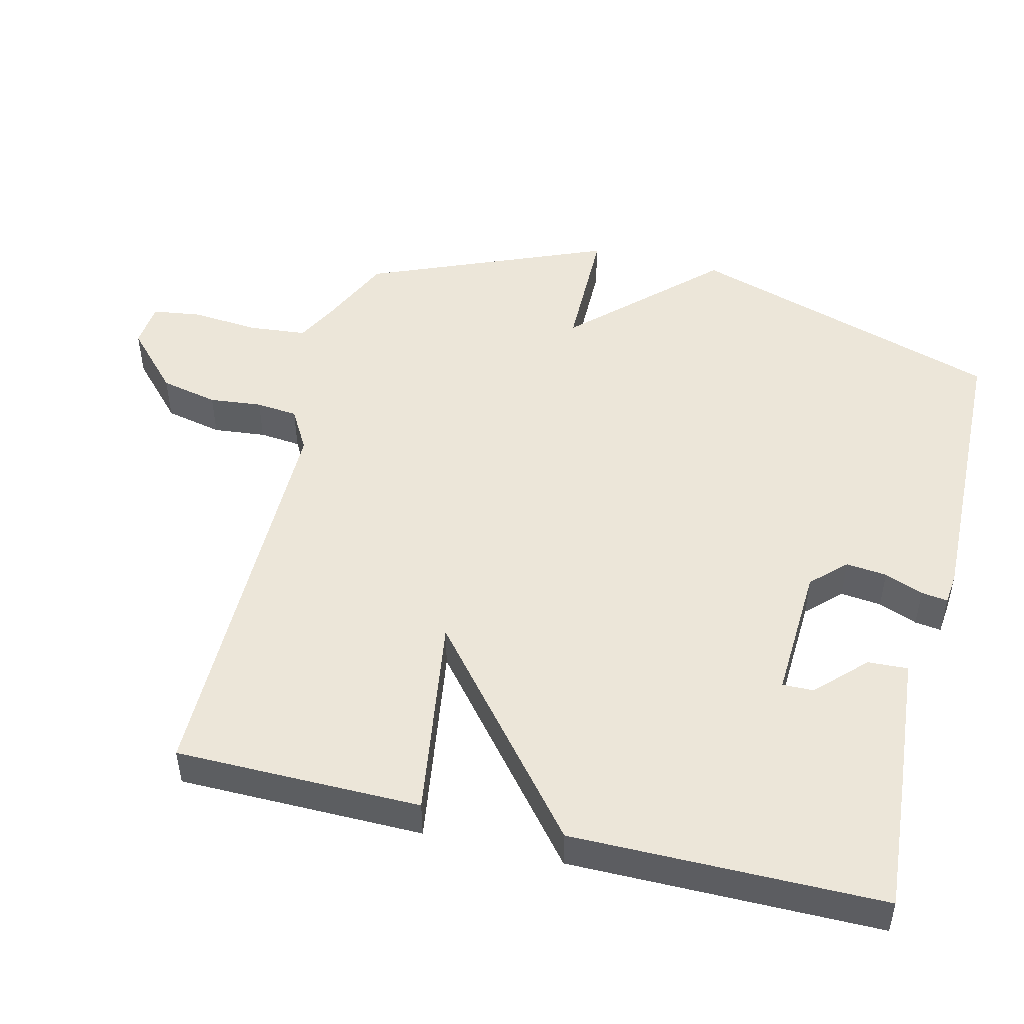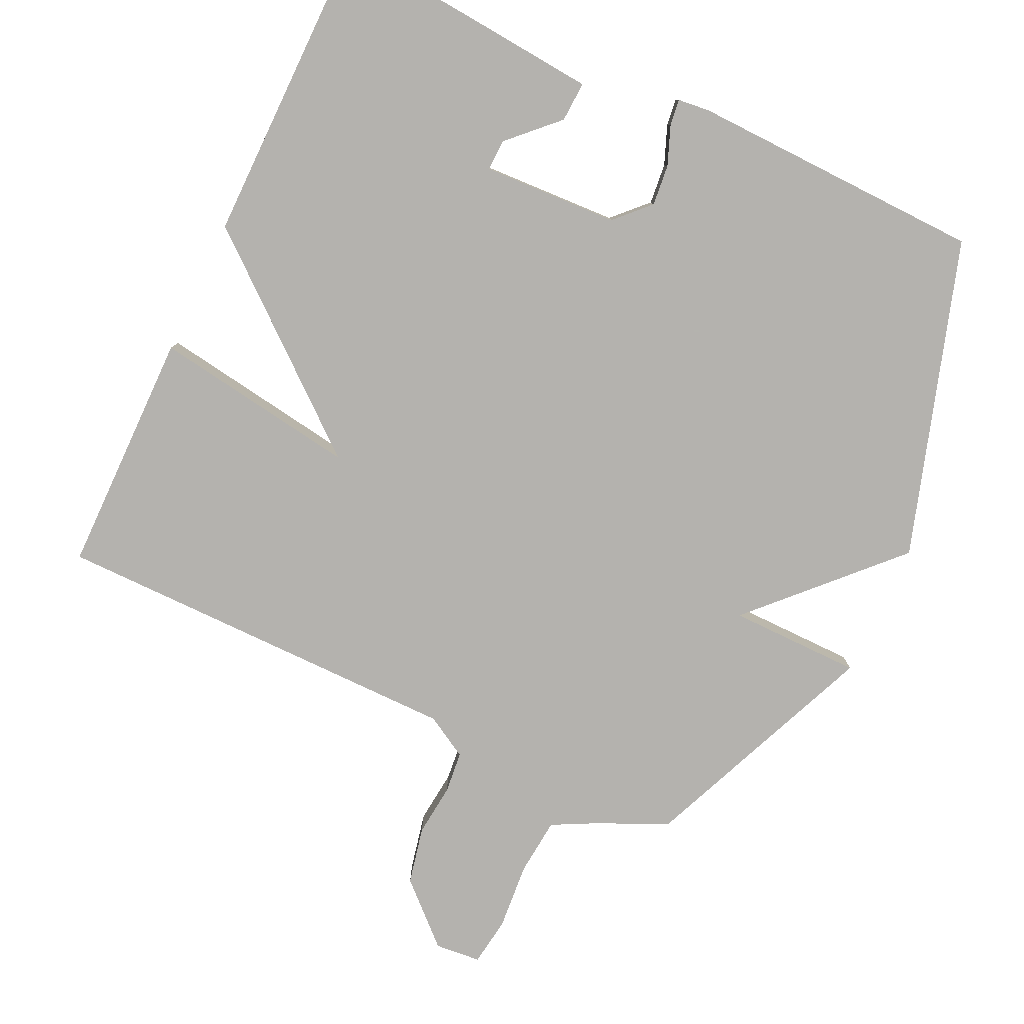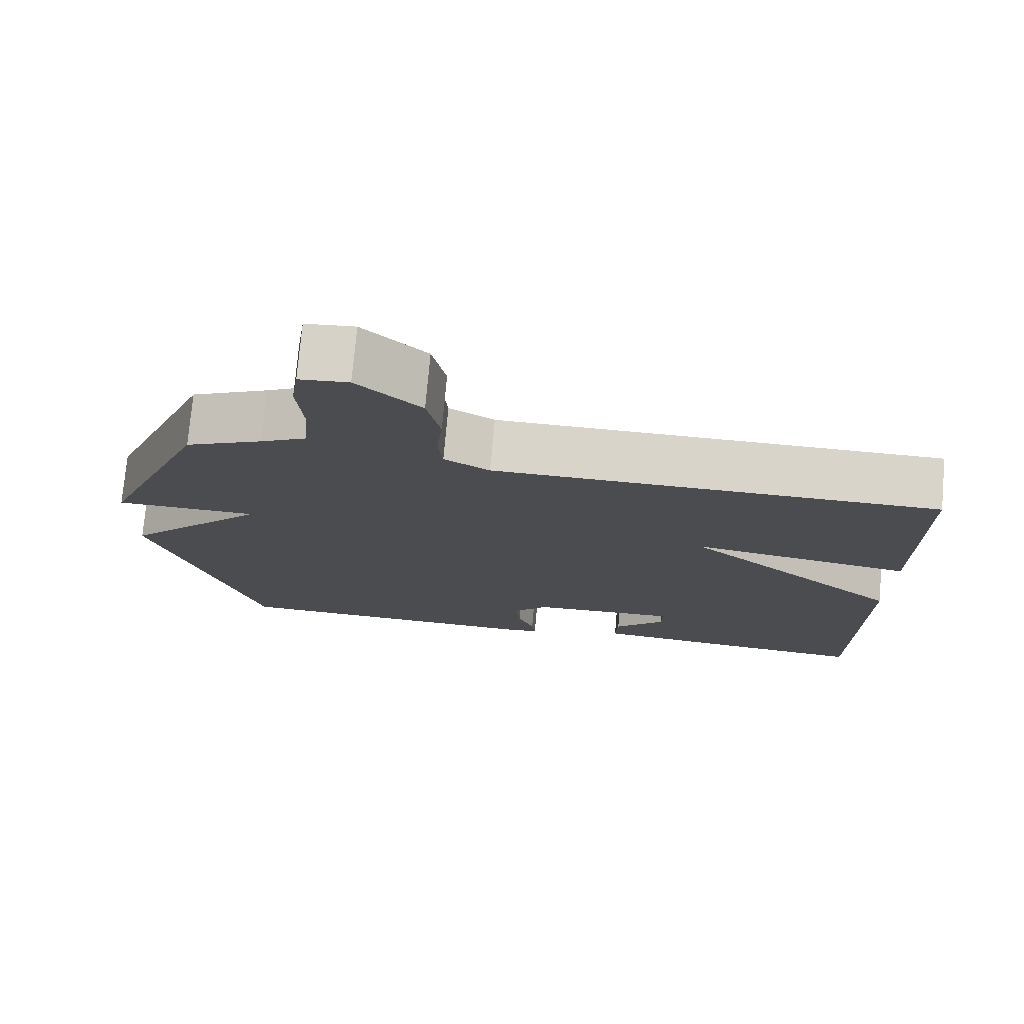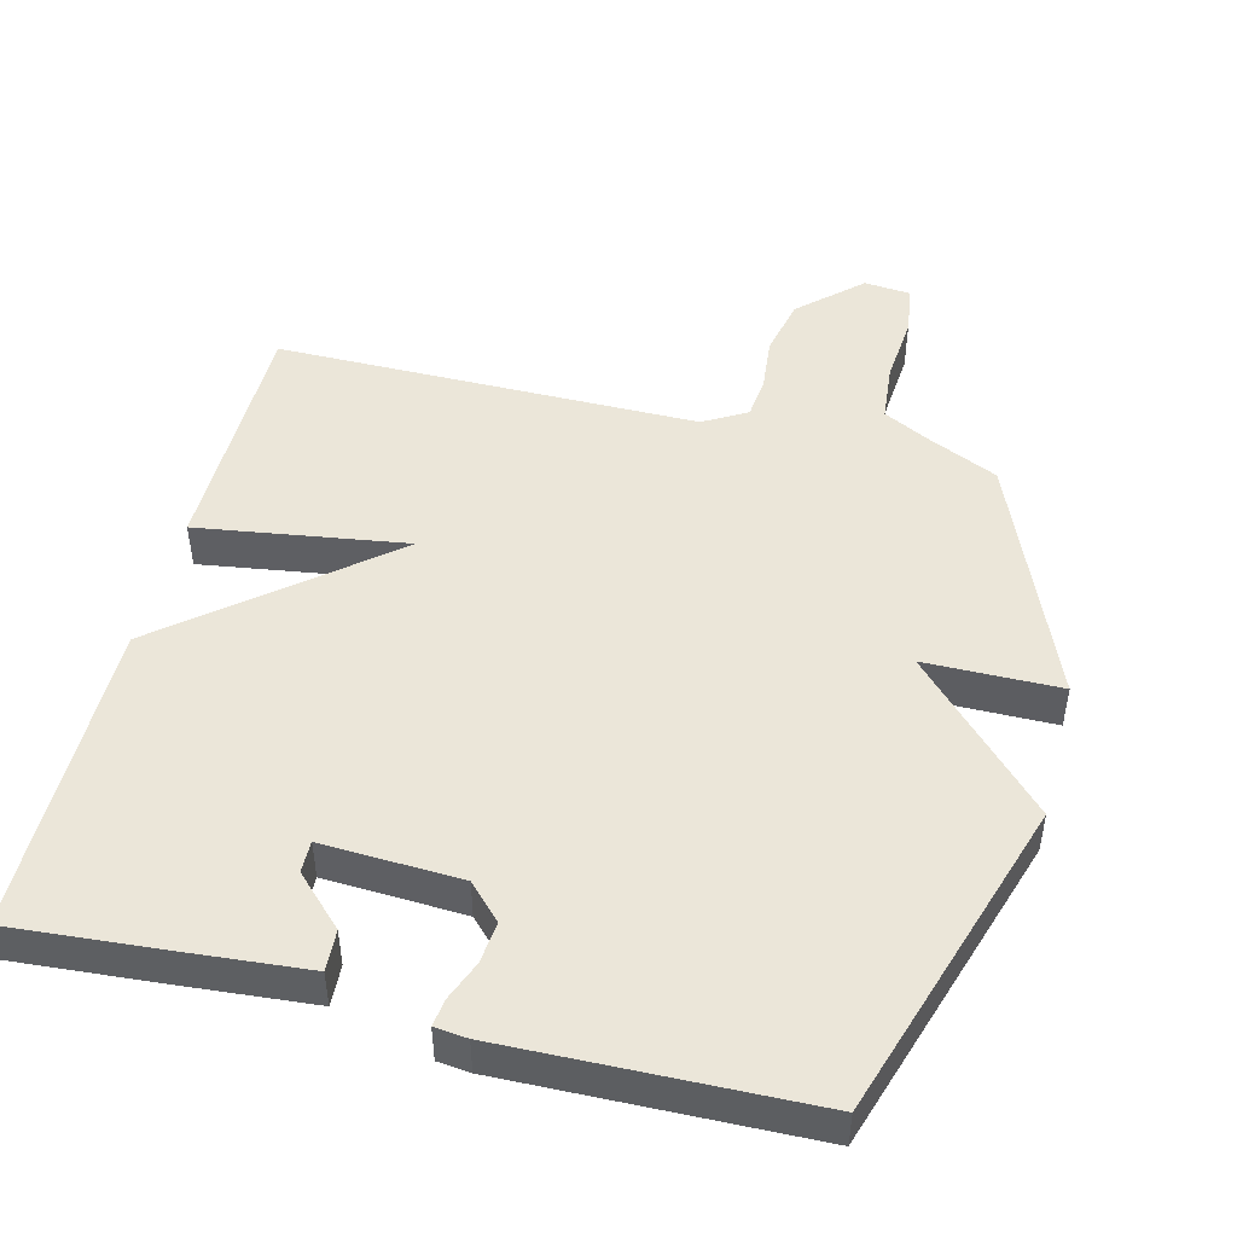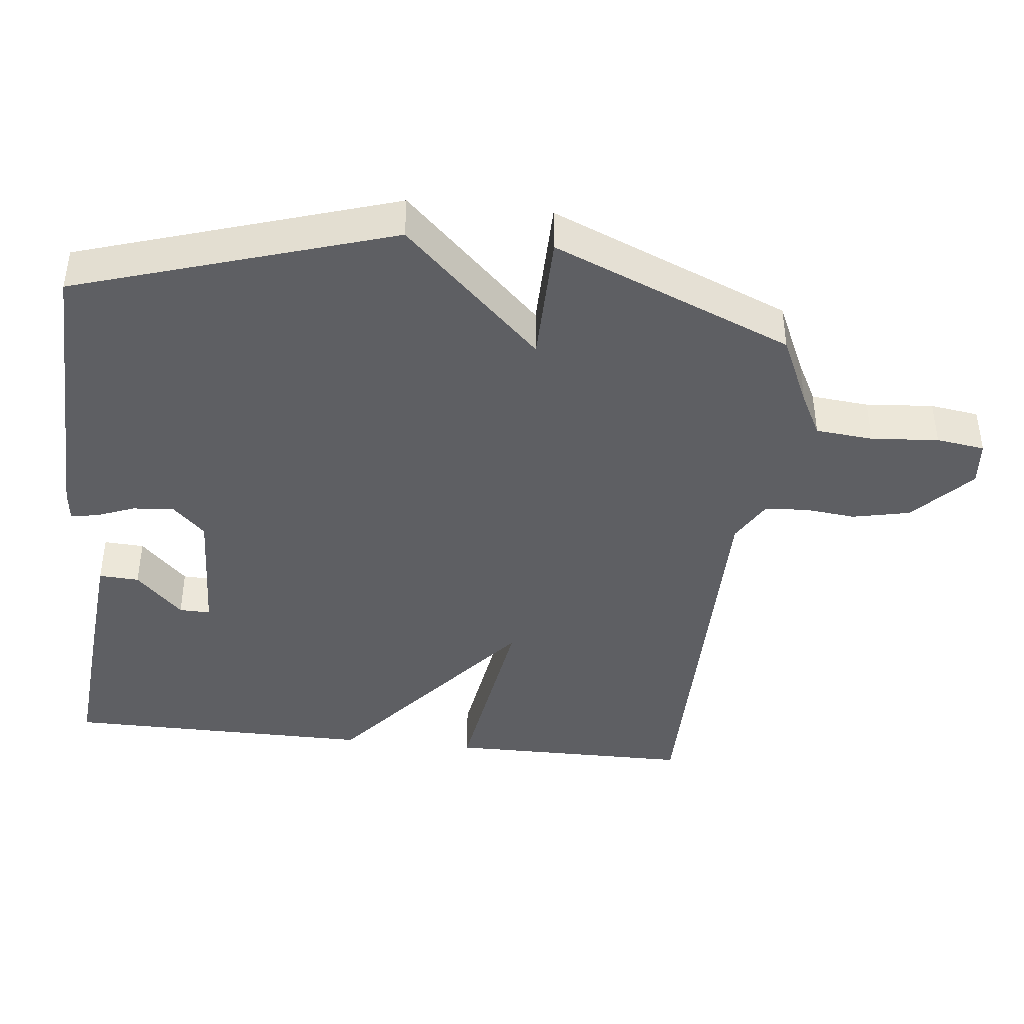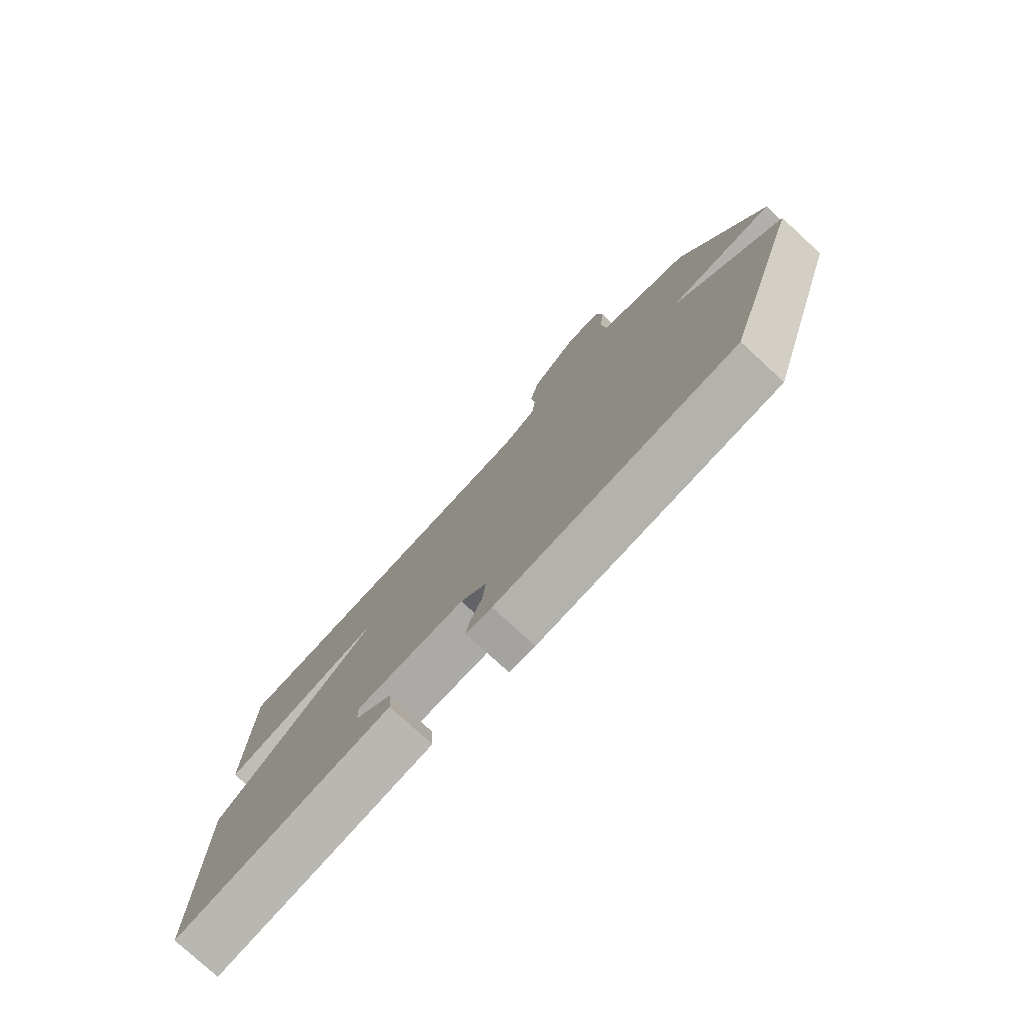
<metadata>
{"format":"obj","ext":"obj","renderer":"f3d","projection":"perspective","resolution":1024,"background":"white","views":[{"elev":49.0,"azim":103.9,"up":"+Y"},{"elev":-79.8,"azim":154.8,"up":"+Y"},{"elev":75.3,"azim":5.1,"up":"+Z"},{"elev":48.1,"azim":-165.7,"up":"+Y"},{"elev":-41.8,"azim":-96.3,"up":"+Y"},{"elev":-78.2,"azim":-132.6,"up":"+Z"}]}
</metadata>
<code>
v -0.5 0.07 0.5
v -0.397 0.07 0.547
v -0.335 0.07 0.579
v -0.327 0.07 0.662
v -0.335 0.07 0.759
v -0.325 0.07 0.829
v -0.259 0.07 0.835
v -0.174 0.07 0.756
v -0.156 0.07 0.673
v -0.164 0.07 0.597
v -0.158 0.07 0.537
v -0.097 0.07 0.502
v 0.5 0.07 0.5
v 0.502 0.07 0.147
v 0.206 0.07 0.192
v 0.502 0.07 -0.053
v 0.5 0.07 -0.5
v 0.303 0.07 -0.484
v 0.11 0.07 -0.467
v 0.113 0.07 -0.409
v 0.181 0.07 -0.342
v 0.182 0.07 -0.297
v -0.014 0.07 -0.306
v -0.061 0.07 -0.354
v -0.055 0.07 -0.413
v -0.033 0.07 -0.469
v -0.028 0.07 -0.507
v -0.074 0.07 -0.512
v -0.5 0.07 -0.5
v -0.644 0.07 -0.045
v -0.453 0.07 0.153
v -0.644 0.07 0.155
v -0.5 0 0.5
v -0.397 0 0.547
v -0.335 0 0.579
v -0.327 0 0.662
v -0.335 0 0.759
v -0.325 0 0.829
v -0.259 0 0.835
v -0.174 0 0.756
v -0.156 0 0.673
v -0.164 0 0.597
v -0.158 0 0.537
v -0.097 0 0.502
v 0.5 0 0.5
v 0.502 0 0.147
v 0.206 0 0.192
v 0.502 0 -0.053
v 0.5 0 -0.5
v 0.303 0 -0.484
v 0.11 0 -0.467
v 0.113 0 -0.409
v 0.181 0 -0.342
v 0.182 0 -0.297
v -0.014 0 -0.306
v -0.061 0 -0.354
v -0.055 0 -0.413
v -0.033 0 -0.469
v -0.028 0 -0.507
v -0.074 0 -0.512
v -0.5 0 -0.5
v -0.644 0 -0.045
v -0.453 0 0.153
v -0.644 0 0.155
f 31 32 1 2
f 29 30 31
f 28 29 31
f 27 28 31
f 26 27 31
f 25 26 31
f 31 2 3
f 25 31 3
f 24 25 3
f 23 24 3 4
f 4 5 6
f 23 4 6
f 22 23 6
f 19 20 21
f 18 19 21
f 17 18 21
f 16 17 21
f 15 16 21 22
f 12 13 14 15
f 11 12 15 22
f 8 9 10
f 7 8 10
f 6 7 10
f 6 10 11
f 6 11 22
f 34 33 64 63
f 63 62 61
f 63 61 60
f 63 60 59
f 63 59 58
f 63 58 57
f 35 34 63
f 35 63 57
f 35 57 56
f 36 35 56 55
f 38 37 36
f 38 36 55
f 38 55 54
f 53 52 51
f 53 51 50
f 53 50 49
f 53 49 48
f 54 53 48 47
f 47 46 45 44
f 54 47 44 43
f 42 41 40
f 42 40 39
f 42 39 38
f 43 42 38
f 54 43 38
f 1 33 34 2
f 2 34 35 3
f 3 35 36 4
f 4 36 37 5
f 5 37 38 6
f 6 38 39 7
f 7 39 40 8
f 8 40 41 9
f 9 41 42 10
f 10 42 43 11
f 11 43 44 12
f 12 44 45 13
f 13 45 46 14
f 14 46 47 15
f 15 47 48 16
f 16 48 49 17
f 17 49 50 18
f 18 50 51 19
f 19 51 52 20
f 20 52 53 21
f 21 53 54 22
f 22 54 55 23
f 23 55 56 24
f 24 56 57 25
f 25 57 58 26
f 26 58 59 27
f 27 59 60 28
f 28 60 61 29
f 29 61 62 30
f 30 62 63 31
f 31 63 64 32
f 32 64 33 1

</code>
